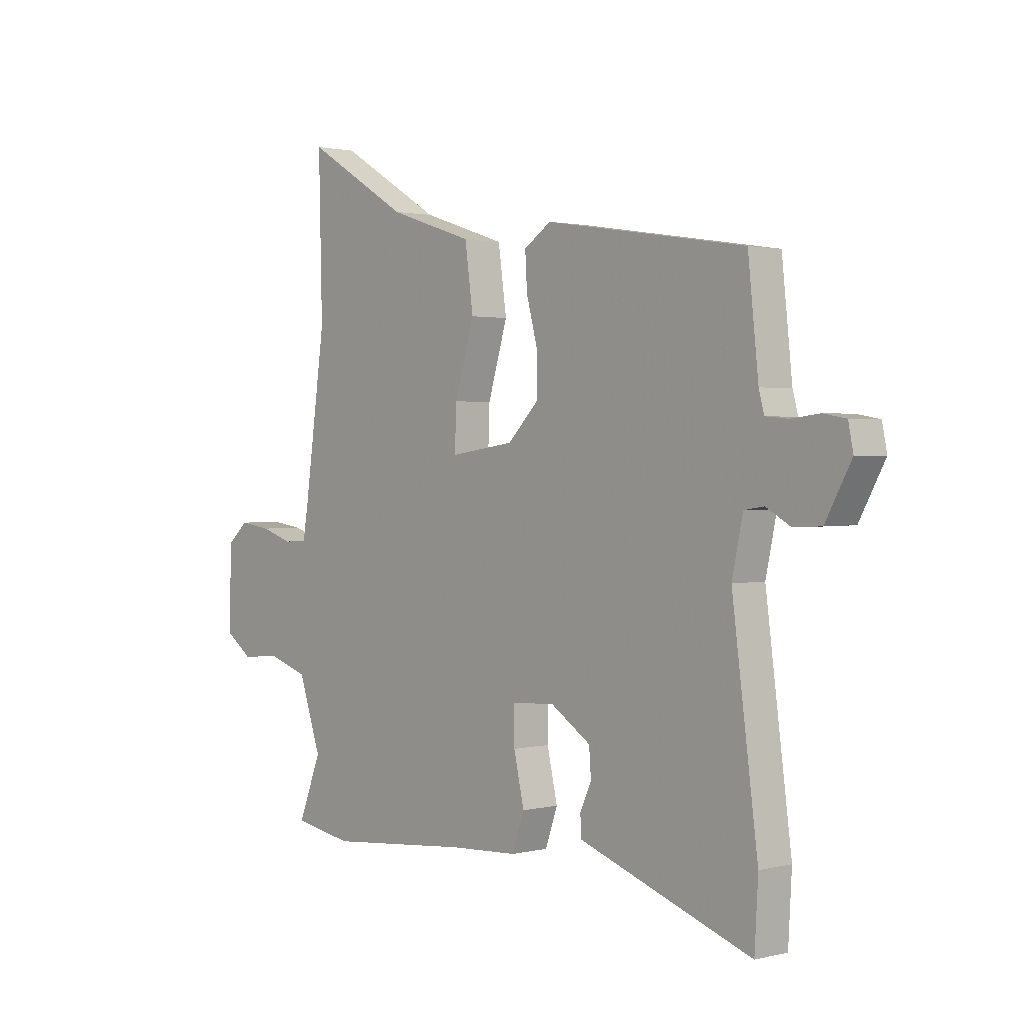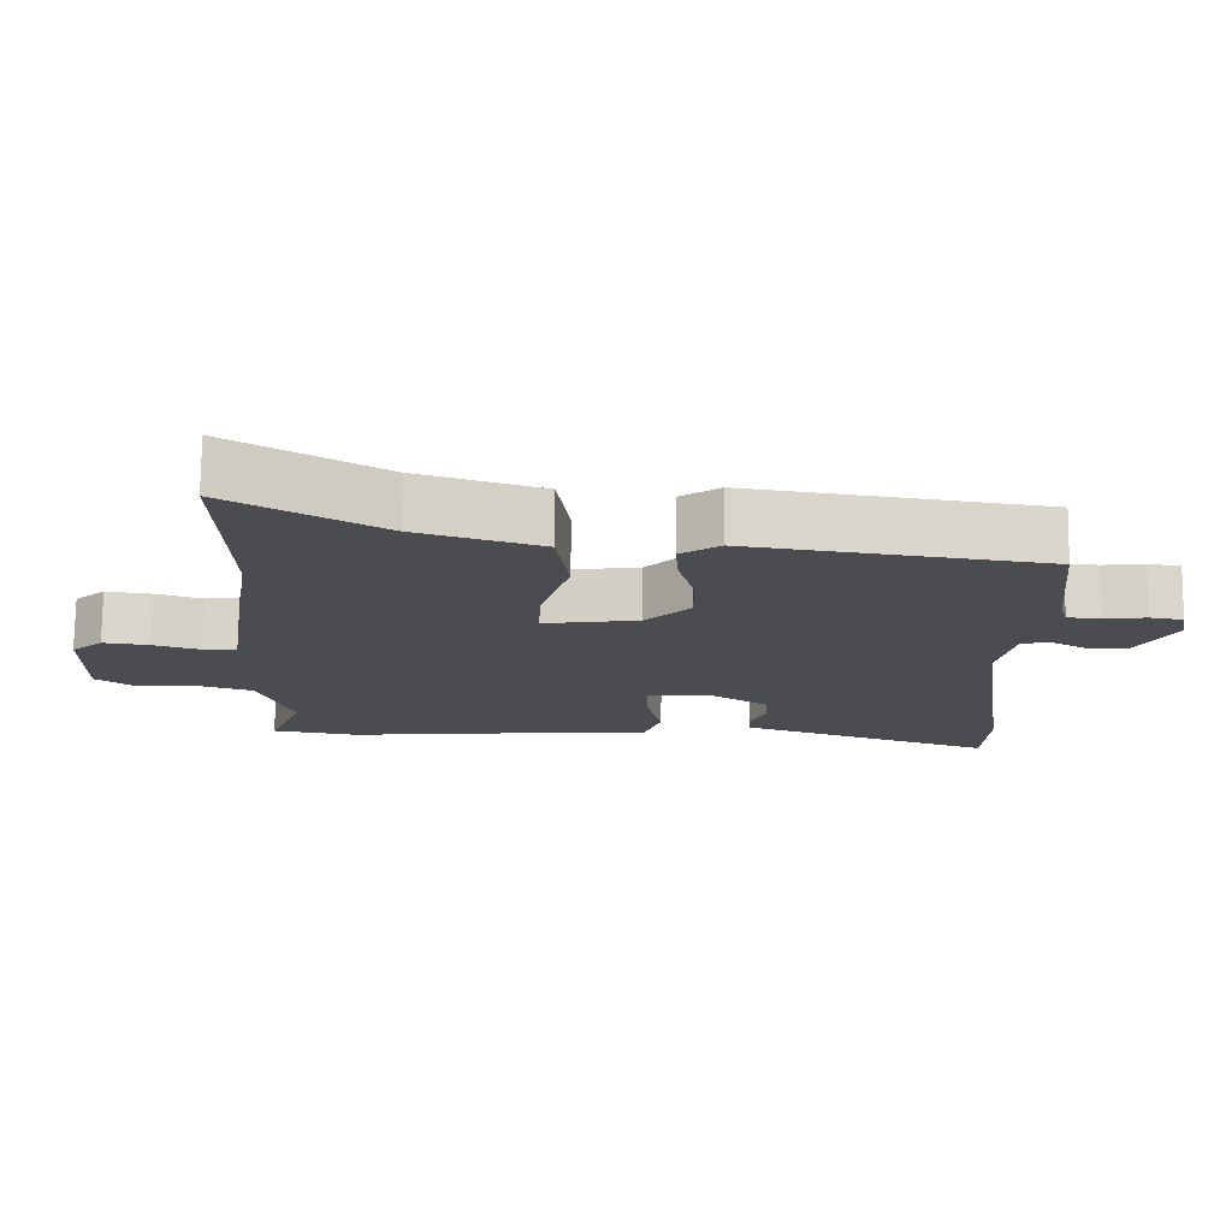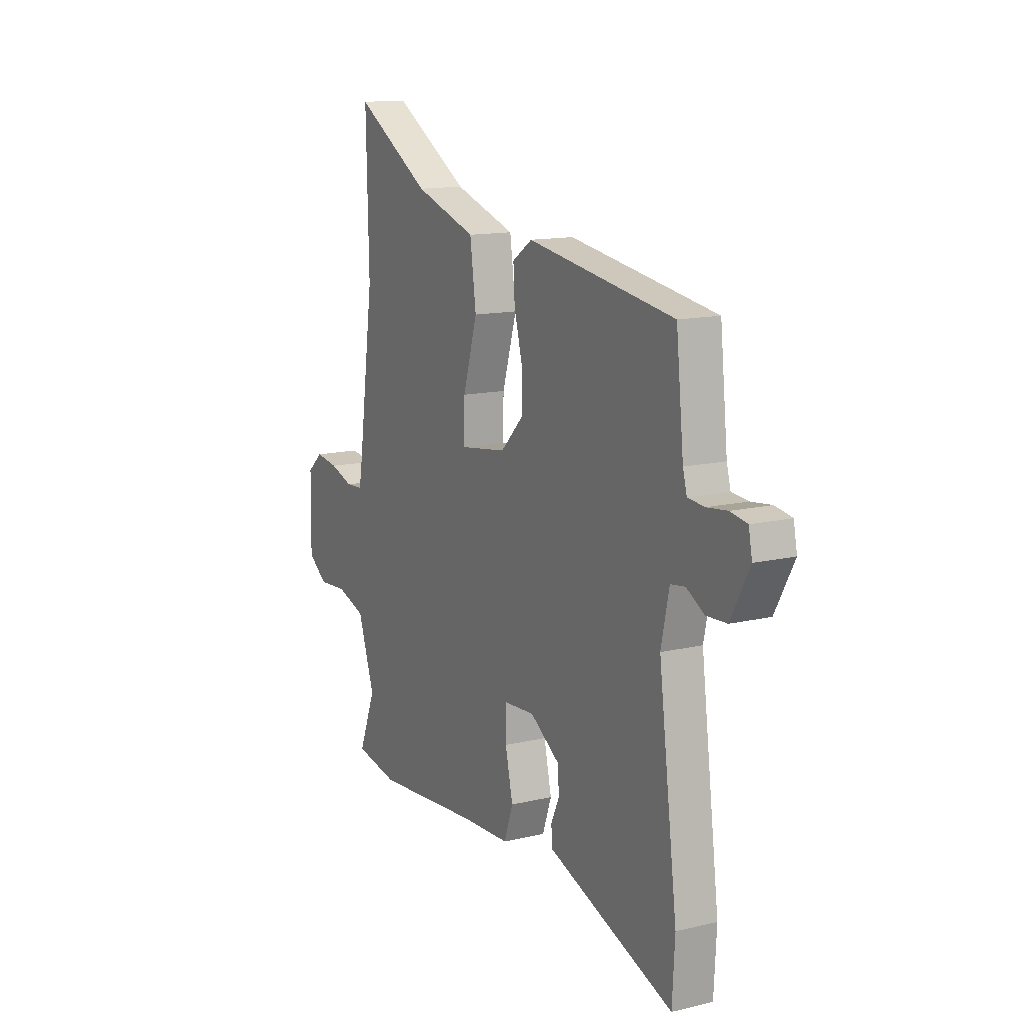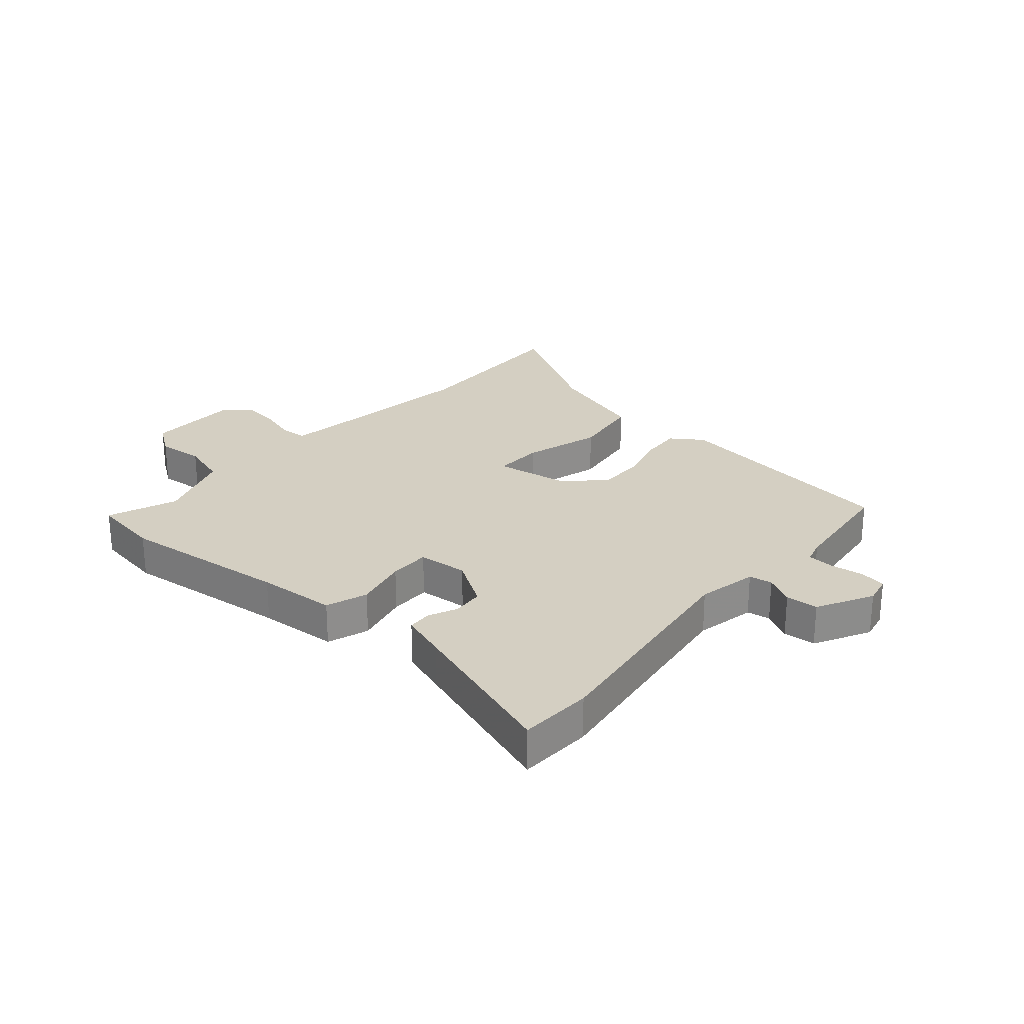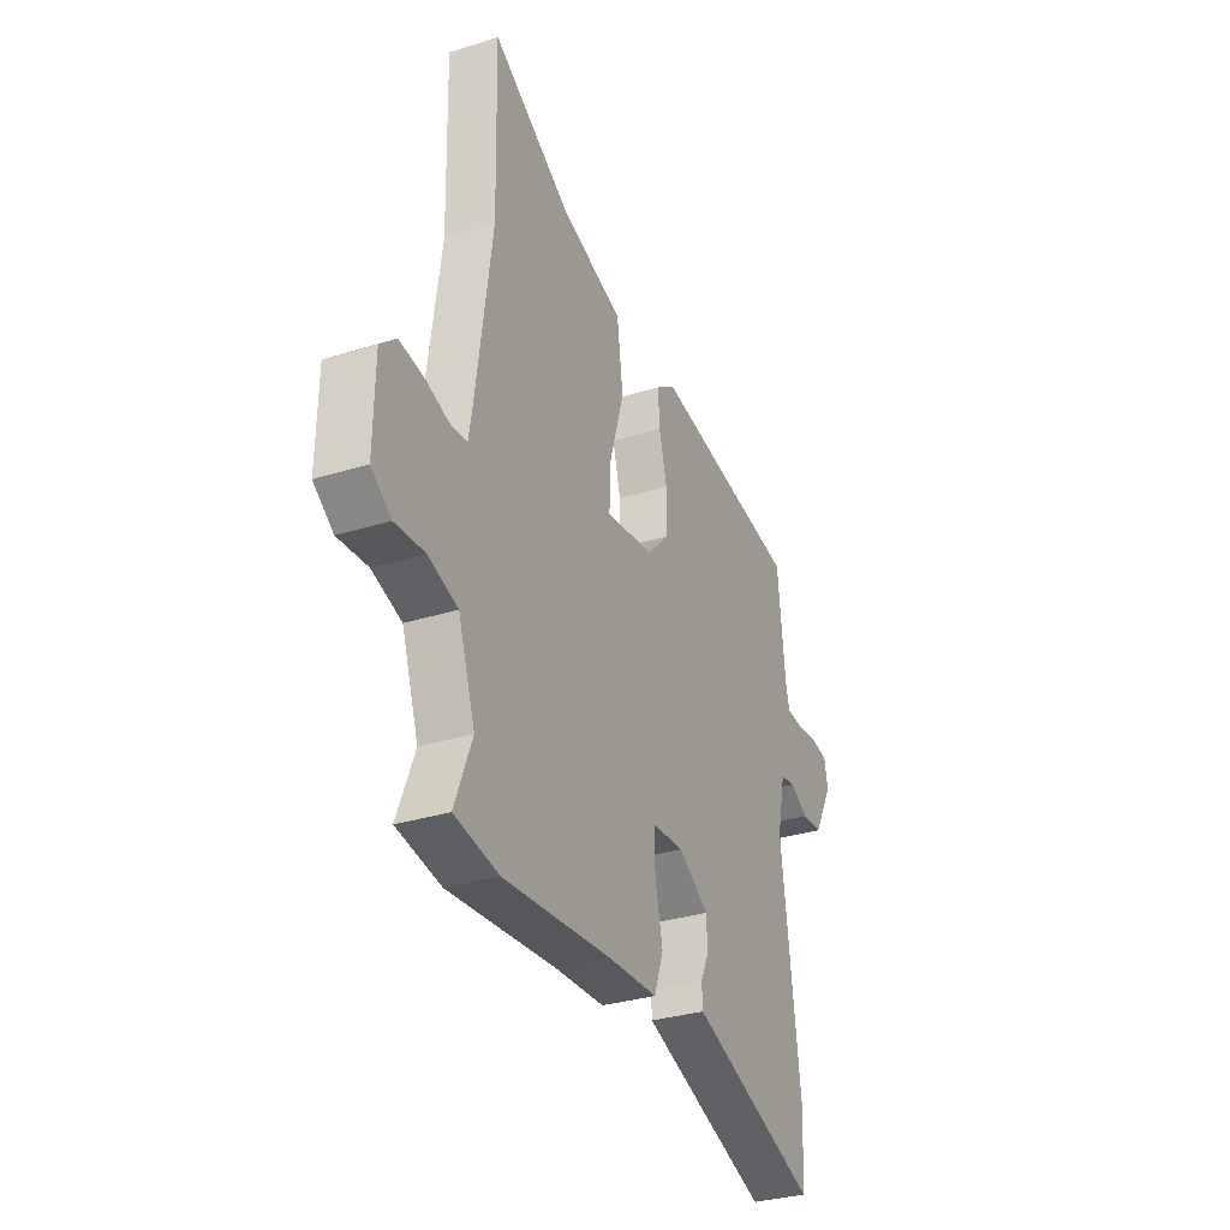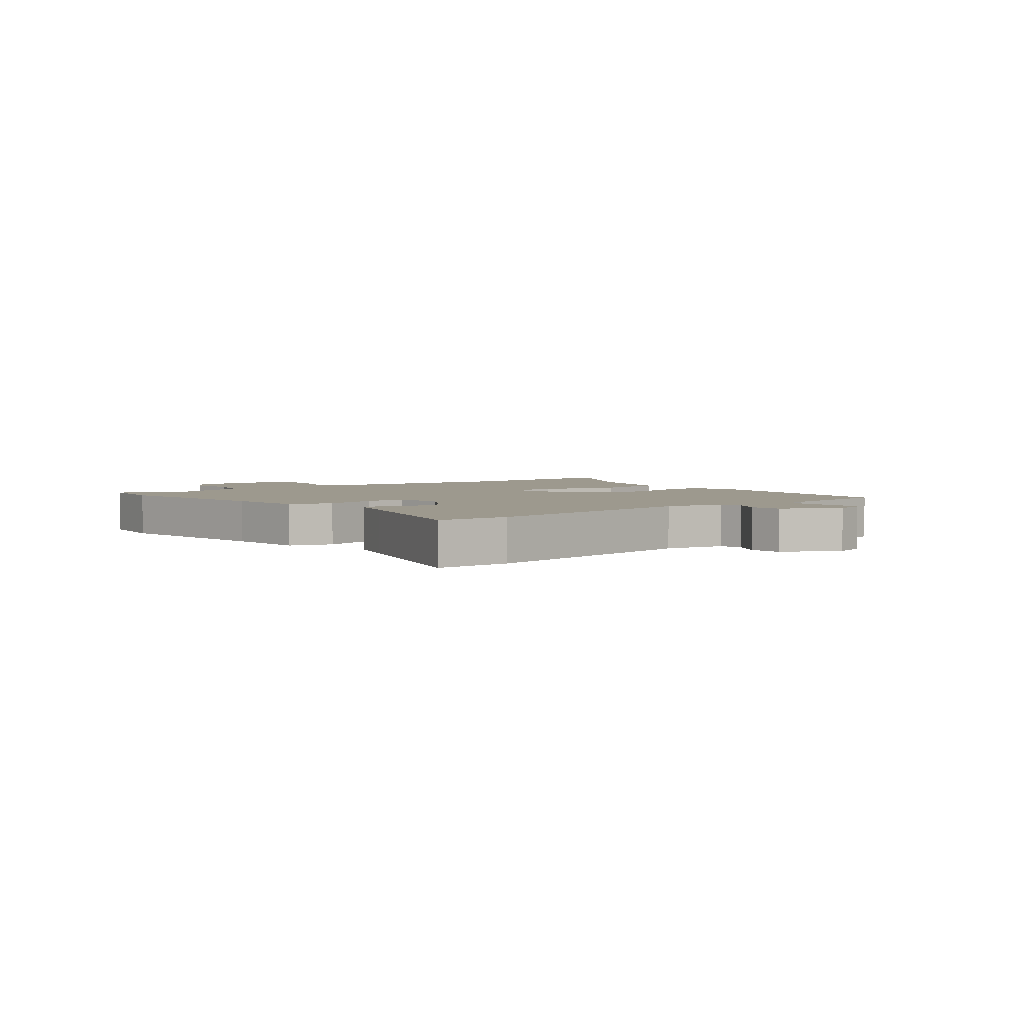
<metadata>
{"format":"obj","ext":"obj","renderer":"f3d","projection":"perspective","resolution":1024,"background":"white","views":[{"elev":1.5,"azim":-131.6,"up":"+Z"},{"elev":74.8,"azim":-179.4,"up":"+Z"},{"elev":13.5,"azim":-118.1,"up":"+Z"},{"elev":25.8,"azim":-139.8,"up":"+Y"},{"elev":-31.8,"azim":113.8,"up":"+Z"},{"elev":3.3,"azim":-130.6,"up":"+Y"}]}
</metadata>
<code>
v -0.481 0.07 0.432
v -0.075 0.07 0.495
v -0.02 0.07 0.458
v -0.024 0.07 0.389
v -0.046 0.07 0.306
v -0.046 0.07 0.224
v 0.016 0.07 0.161
v 0.147 0.07 0.142
v 0.144 0.07 0.227
v 0.104 0.07 0.36
v 0.121 0.07 0.482
v 0.293 0.07 0.538
v 0.504 0.07 0.664
v 0.497 0.07 0.36
v 0.54 0.07 0.053
v 0.55 0.07 -0.006
v 0.597 0.07 -0.009
v 0.662 0.07 0.012
v 0.726 0.07 0.021
v 0.769 0.07 -0.017
v 0.772 0.07 -0.178
v 0.718 0.07 -0.217
v 0.637 0.07 -0.211
v 0.557 0.07 -0.237
v 0.511 0.07 -0.371
v 0.558 0.07 -0.49
v 0.438 0.07 -0.511
v 0.145 0.07 -0.484
v 0.009 0.07 -0.477
v -0.016 0.07 -0.406
v 0.005 0.07 -0.313
v 0.005 0.07 -0.242
v -0.081 0.07 -0.236
v -0.163 0.07 -0.29
v -0.167 0.07 -0.344
v -0.144 0.07 -0.394
v -0.146 0.07 -0.435
v -0.225 0.07 -0.463
v -0.497 0.07 -0.559
v -0.504 0.07 -0.433
v -0.452 0.07 -0.037
v -0.474 0.07 0.066
v -0.514 0.07 0.072
v -0.564 0.07 0.044
v -0.62 0.07 0.047
v -0.672 0.07 0.142
v -0.662 0.07 0.191
v -0.616 0.07 0.199
v -0.559 0.07 0.192
v -0.513 0.07 0.196
v -0.502 0.07 0.236
v -0.481 0 0.432
v -0.075 0 0.495
v -0.02 0 0.458
v -0.024 0 0.389
v -0.046 0 0.306
v -0.046 0 0.224
v 0.016 0 0.161
v 0.147 0 0.142
v 0.144 0 0.227
v 0.104 0 0.36
v 0.121 0 0.482
v 0.293 0 0.538
v 0.504 0 0.664
v 0.497 0 0.36
v 0.54 0 0.053
v 0.55 0 -0.006
v 0.597 0 -0.009
v 0.662 0 0.012
v 0.726 0 0.021
v 0.769 0 -0.017
v 0.772 0 -0.178
v 0.718 0 -0.217
v 0.637 0 -0.211
v 0.557 0 -0.237
v 0.511 0 -0.371
v 0.558 0 -0.49
v 0.438 0 -0.511
v 0.145 0 -0.484
v 0.009 0 -0.477
v -0.016 0 -0.406
v 0.005 0 -0.313
v 0.005 0 -0.242
v -0.081 0 -0.236
v -0.163 0 -0.29
v -0.167 0 -0.344
v -0.144 0 -0.394
v -0.146 0 -0.435
v -0.225 0 -0.463
v -0.497 0 -0.559
v -0.504 0 -0.433
v -0.452 0 -0.037
v -0.474 0 0.066
v -0.514 0 0.072
v -0.564 0 0.044
v -0.62 0 0.047
v -0.672 0 0.142
v -0.662 0 0.191
v -0.616 0 0.199
v -0.559 0 0.192
v -0.513 0 0.196
v -0.502 0 0.236
f 47 48 49
f 46 47 49
f 45 46 49
f 44 45 49
f 43 44 49
f 42 43 49 50
f 39 40 41
f 38 39 41
f 37 38 41
f 36 37 41
f 35 36 41
f 34 35 41 42
f 42 50 51
f 34 42 51
f 33 34 51
f 28 29 30 31
f 28 31 32
f 27 28 32
f 26 27 32
f 25 26 32
f 24 25 32
f 33 51 1
f 32 33 1
f 24 32 1
f 23 24 1
f 21 22 23
f 20 21 23
f 19 20 23
f 18 19 23
f 17 18 23
f 12 13 14
f 12 14 15
f 11 12 15
f 10 11 15
f 9 10 15
f 8 9 15 16
f 3 4 5
f 2 3 5
f 1 2 5
f 1 5 6
f 16 17 23
f 7 8 16 23
f 7 23 1
f 1 6 7
f 100 99 98
f 100 98 97
f 100 97 96
f 100 96 95
f 100 95 94
f 101 100 94 93
f 92 91 90
f 92 90 89
f 92 89 88
f 92 88 87
f 92 87 86
f 93 92 86 85
f 102 101 93
f 102 93 85
f 102 85 84
f 82 81 80 79
f 83 82 79
f 83 79 78
f 83 78 77
f 83 77 76
f 83 76 75
f 52 102 84
f 52 84 83
f 52 83 75
f 52 75 74
f 74 73 72
f 74 72 71
f 74 71 70
f 74 70 69
f 74 69 68
f 65 64 63
f 66 65 63
f 66 63 62
f 66 62 61
f 66 61 60
f 67 66 60 59
f 56 55 54
f 56 54 53
f 56 53 52
f 57 56 52
f 74 68 67
f 74 67 59 58
f 52 74 58
f 58 57 52
f 1 52 53 2
f 2 53 54 3
f 3 54 55 4
f 4 55 56 5
f 5 56 57 6
f 6 57 58 7
f 7 58 59 8
f 8 59 60 9
f 9 60 61 10
f 10 61 62 11
f 11 62 63 12
f 12 63 64 13
f 13 64 65 14
f 14 65 66 15
f 15 66 67 16
f 16 67 68 17
f 17 68 69 18
f 18 69 70 19
f 19 70 71 20
f 20 71 72 21
f 21 72 73 22
f 22 73 74 23
f 23 74 75 24
f 24 75 76 25
f 25 76 77 26
f 26 77 78 27
f 27 78 79 28
f 28 79 80 29
f 29 80 81 30
f 30 81 82 31
f 31 82 83 32
f 32 83 84 33
f 33 84 85 34
f 34 85 86 35
f 35 86 87 36
f 36 87 88 37
f 37 88 89 38
f 38 89 90 39
f 39 90 91 40
f 40 91 92 41
f 41 92 93 42
f 42 93 94 43
f 43 94 95 44
f 44 95 96 45
f 45 96 97 46
f 46 97 98 47
f 47 98 99 48
f 48 99 100 49
f 49 100 101 50
f 50 101 102 51
f 51 102 52 1

</code>
